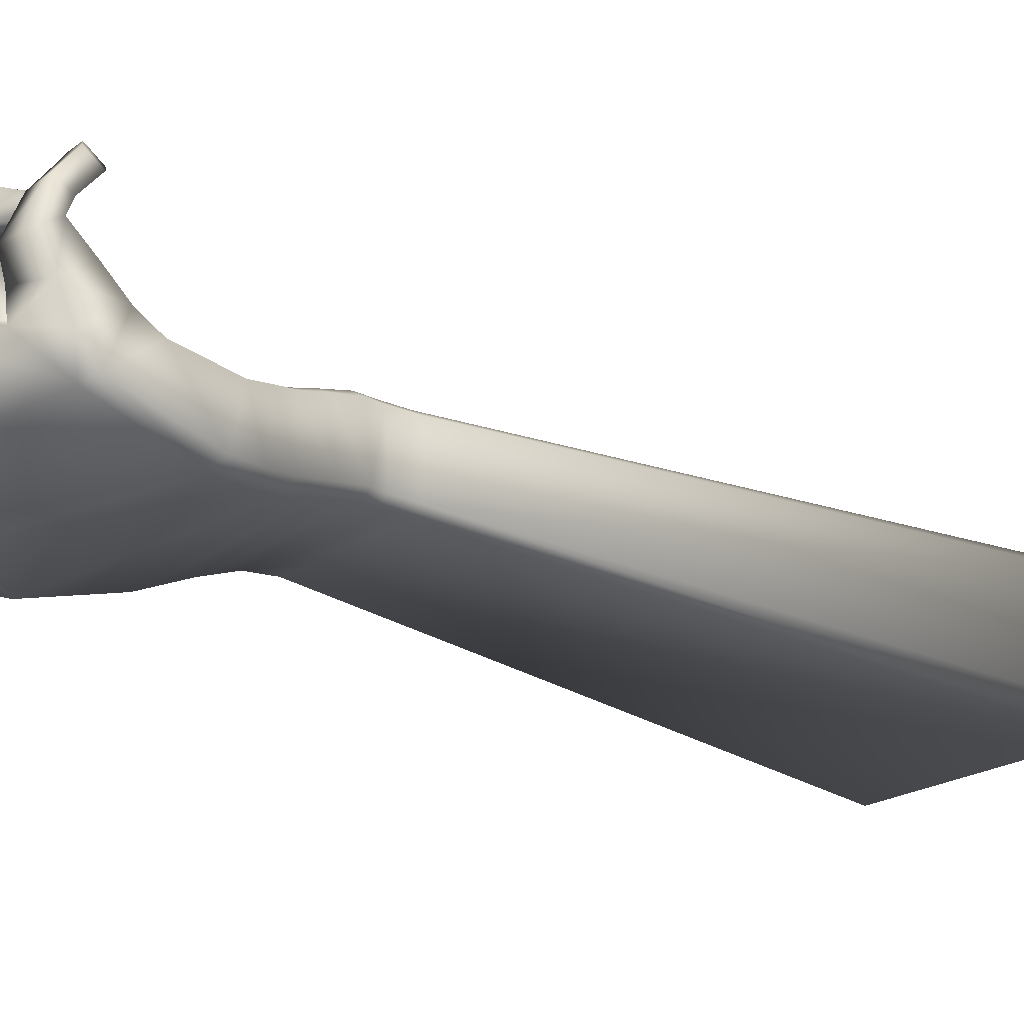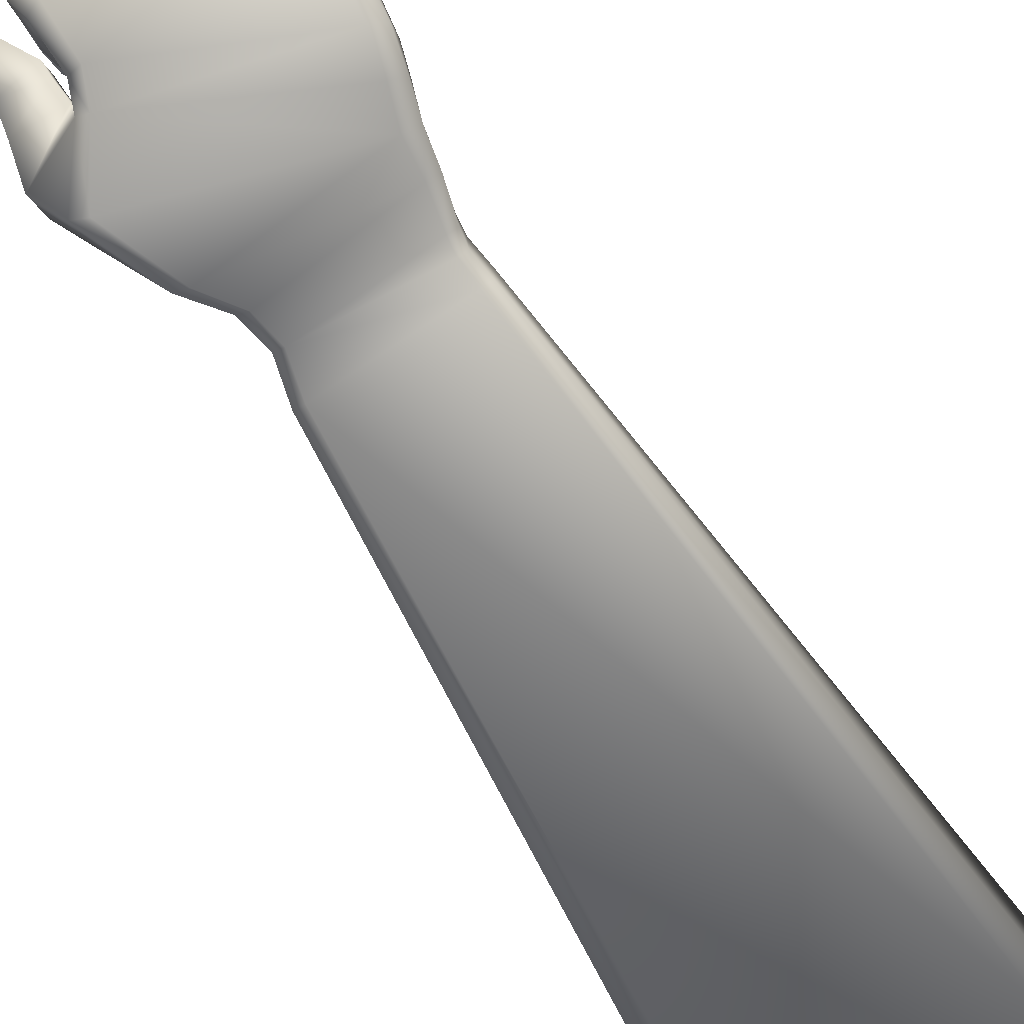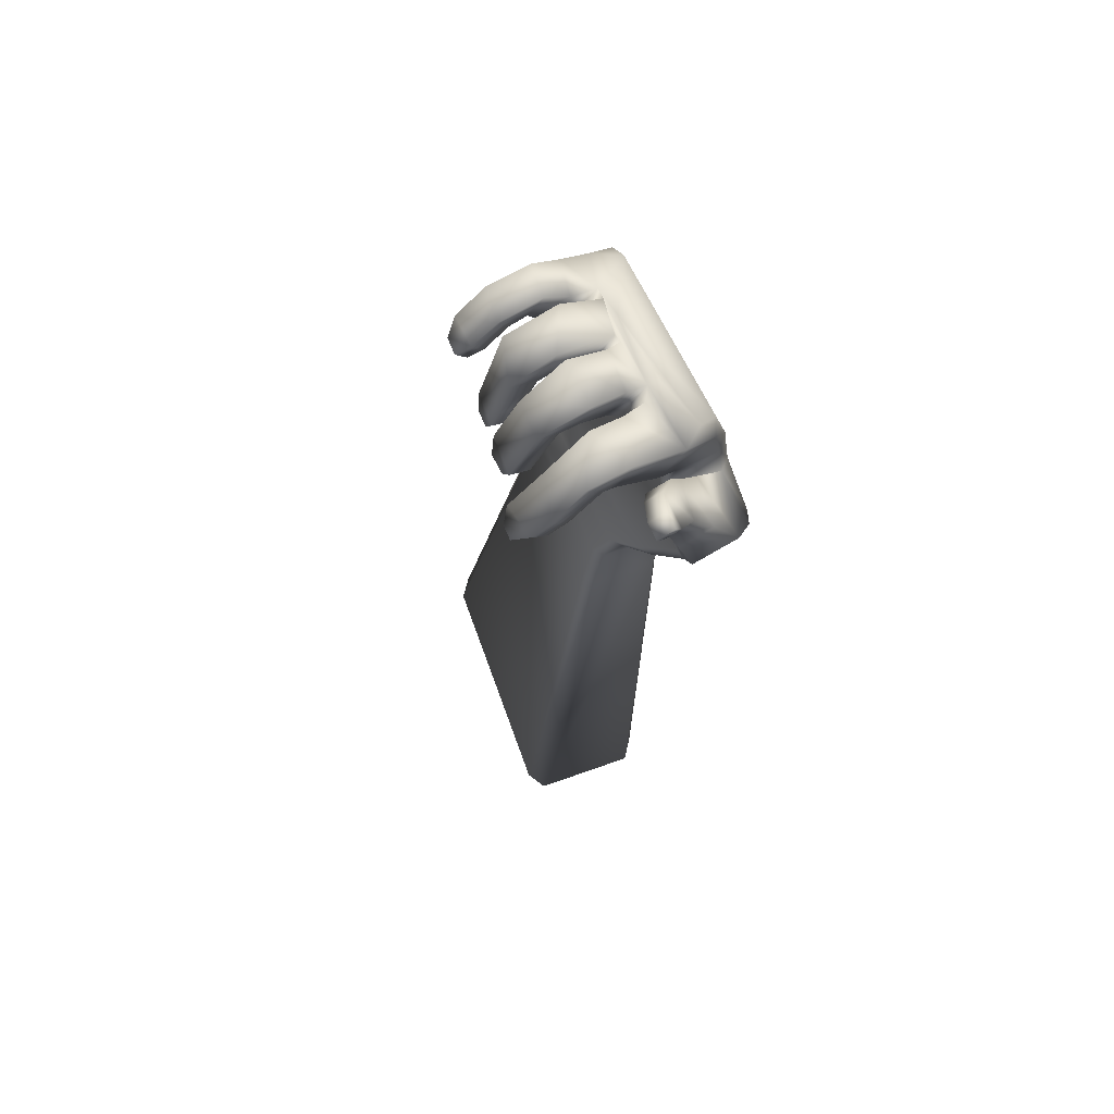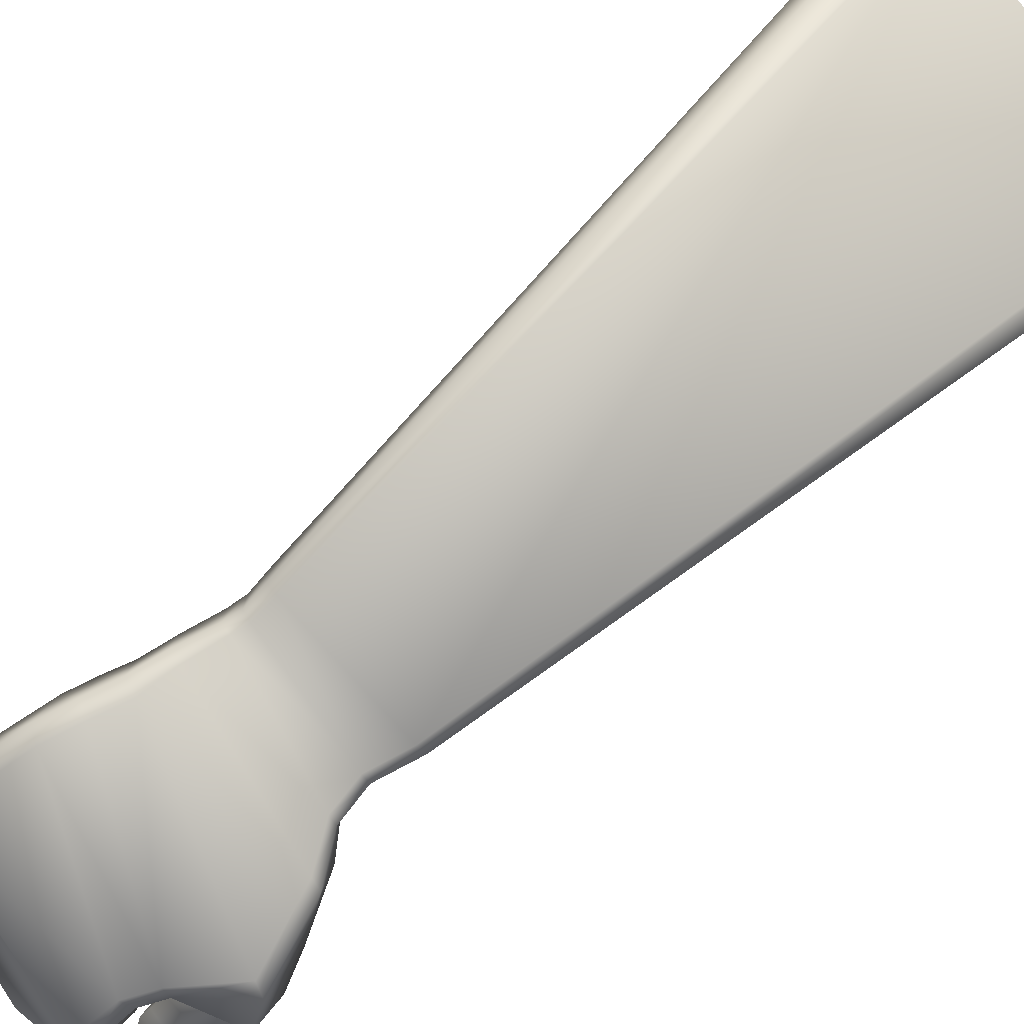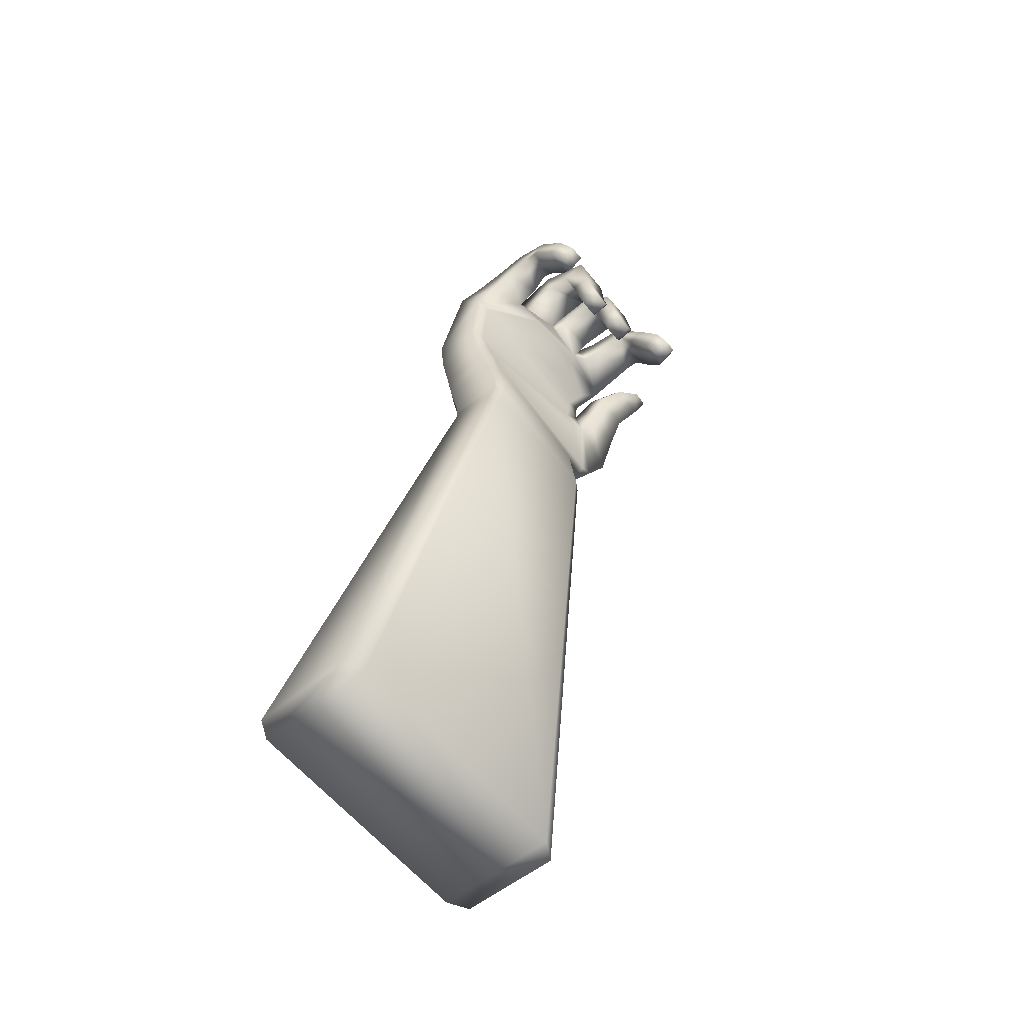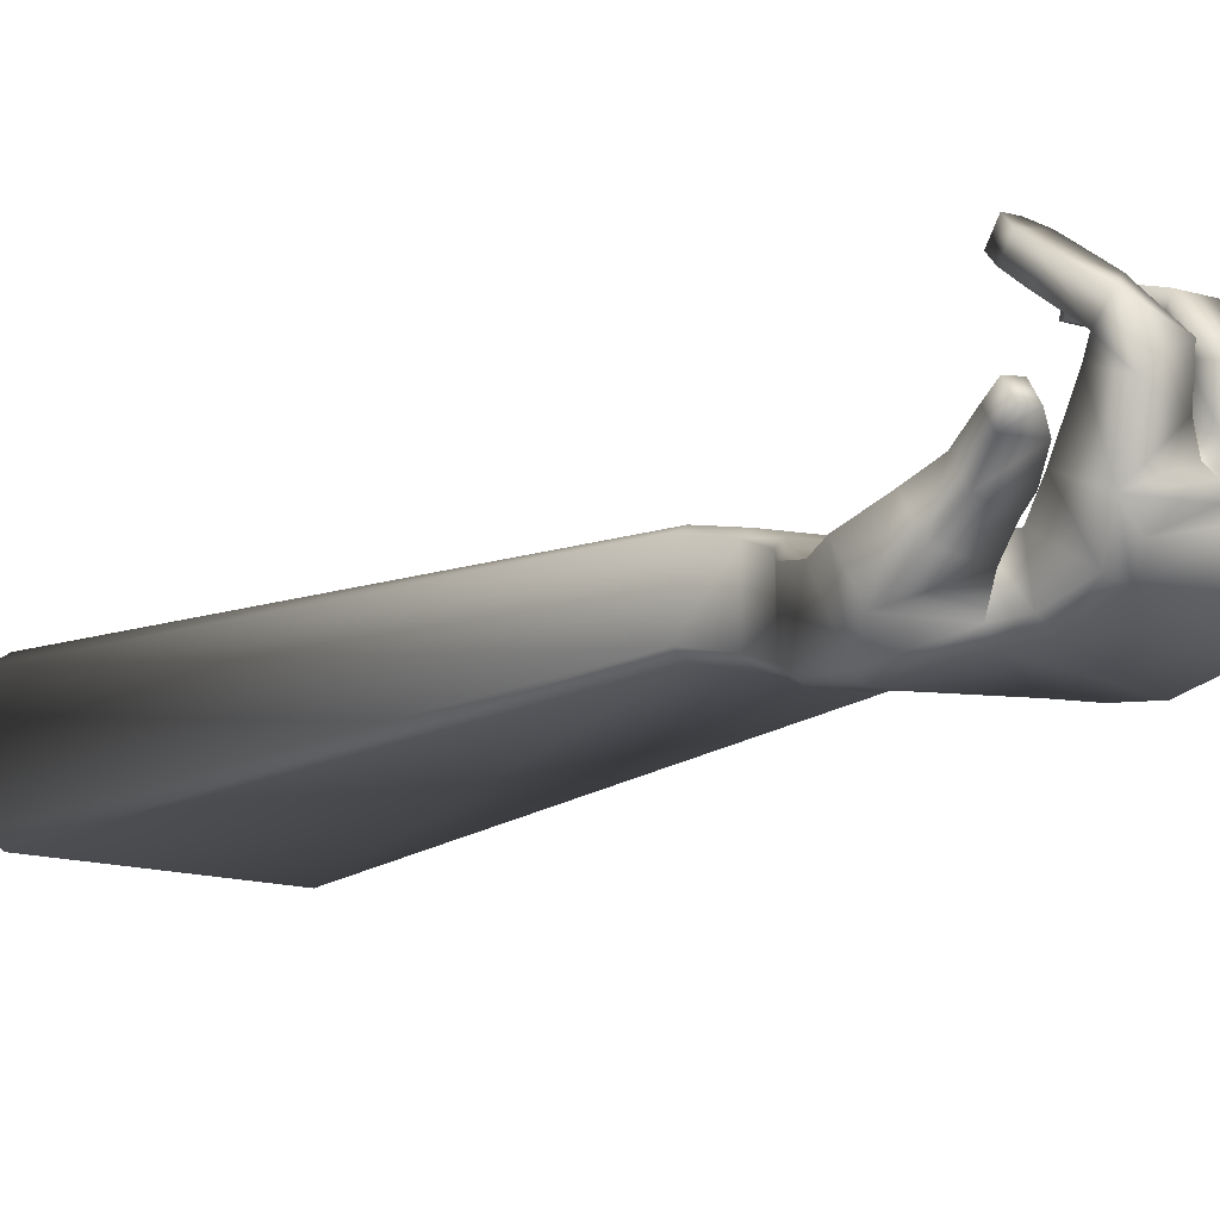
<metadata>
{"format":"obj","ext":"obj","renderer":"f3d","projection":"perspective","resolution":1024,"background":"white","views":[{"elev":-21.5,"azim":-144.3,"up":"+Z"},{"elev":-78.5,"azim":-160.0,"up":"+Z"},{"elev":59.0,"azim":69.3,"up":"+Y"},{"elev":-79.0,"azim":-61.4,"up":"+Z"},{"elev":-48.5,"azim":-46.1,"up":"+Y"},{"elev":-13.0,"azim":127.4,"up":"+Z"}]}
</metadata>
<code>
o Cube.001
v 0.9694 -1.058 -0.2642
v 1.209 -0.1231 -0.2164
v 0.9704 -1.056 -0.08523
v 1.187 -0.2454 -0.1573
v 0.5112 -0.9489 -0.2632
v 0.5895 -0.08972 -0.2043
v 0.5118 -0.9479 -0.08432
v 0.5702 -0.2057 -0.1226
v 0.9626 -0.9324 -0.2909
v 0.9989 -0.8376 -0.3262
v 1.093 -0.7523 -0.3669
v 1.22 -0.5532 -0.4106
v 1.145 -0.379 -0.3535
v 1.132 -0.3033 -0.3459
v 1.168 -0.1734 -0.3129
v 1.144 -0.3113 -0.2228
v 1.119 -0.4051 -0.2111
v 1.135 -0.4799 -0.1901
v 1.214 -0.635 -0.2347
v 1.099 -0.7688 -0.1958
v 1.007 -0.8354 -0.149
v 0.9707 -0.9235 -0.1129
v 0.5414 -0.2606 -0.171
v 0.5254 -0.4577 -0.1818
v 0.5323 -0.5413 -0.1606
v 0.5423 -0.6189 -0.1406
v 0.542 -0.7102 -0.1135
v 0.5462 -0.8188 -0.08233
v 0.5408 -0.8717 -0.08107
v 0.5619 -0.1299 -0.2789
v 0.5232 -0.4159 -0.3412
v 0.5259 -0.5215 -0.3315
v 0.5332 -0.6172 -0.3129
v 0.532 -0.7185 -0.2889
v 0.538 -0.8316 -0.2602
v 0.5363 -0.879 -0.2593
v 1.062 -0.1907 -0.09436
v 1.022 -0.1836 -0.1203
v 0.8978 -0.1586 -0.1005
v 0.8734 -0.1551 -0.0975
v 0.7558 -0.1602 -0.1093
v 0.7008 -0.1835 -0.1015
v 0.7225 -0.06051 -0.1748
v 0.7805 -0.0303 -0.1673
v 0.9002 -0.01787 -0.1488
v 0.9244 -0.02058 -0.1549
v 1.048 -0.04824 -0.1769
v 1.087 -0.0569 -0.1555
v 1.191 -0.3079 0.2322
v 1.179 -0.3441 0.1844
v 1.15 -0.297 0.2344
v 1.138 -0.3333 0.1867
v 0.9866 -0.3365 0.1248
v 0.9287 -0.3298 0.1298
v 0.9358 -0.3123 0.188
v 0.9936 -0.319 0.183
v 0.8609 -0.3027 0.1215
v 0.8135 -0.291 0.1244
v 0.8215 -0.2728 0.1823
v 0.8689 -0.2844 0.1794
v 0.6978 -0.2178 0.1652
v 0.6505 -0.2056 0.1678
v 0.6647 -0.1585 0.2042
v 0.712 -0.1707 0.2016
v 1.379 -0.1748 -0.1207
v 1.334 -0.1611 -0.1152
v 1.331 -0.188 -0.06789
v 1.376 -0.2017 -0.07345
v 1.243 -0.06862 -0.06446
v 1.256 -0.08653 0.06187
v 1.243 -0.2039 0.1401
v 1.227 -0.2646 0.1902
v 1.215 -0.3009 0.1424
v 1.23 -0.2402 0.09231
v 1.24 -0.1385 0.01128
v 1.225 -0.1622 -0.02873
v 1.109 -0.2971 0.1666
v 1.126 -0.1739 0.07904
v 1.118 -0.1052 0.03098
v 1.087 -0.1572 -0.04551
v 1.105 -0.05853 -0.09263
v 1.132 -0.03417 0.007767
v 1.137 -0.141 0.1226
v 1.122 -0.2609 0.2143
v 1.057 -0.03735 -0.1171
v 1.084 -0.01464 -0.01946
v 1.063 -0.1084 0.1125
v 1.02 -0.2942 0.1723
v 1.013 -0.3117 0.1141
v 1.056 -0.1263 0.05595
v 1.07 -0.08824 0.00504
v 1.038 -0.1388 -0.07573
v 0.9377 -0.01493 -0.1151
v 0.9535 0.01699 -0.000157
v 0.9575 -0.08728 0.1188
v 0.9169 -0.2615 0.1751
v 0.9182 -0.1171 -0.07486
v 0.9393 -0.05685 0.02441
v 0.9505 -0.105 0.062
v 0.9099 -0.279 0.1168
v 0.9284 0.009861 0.0109
v 0.9091 -0.08923 0.1276
v 0.893 -0.2057 0.1513
v 0.8878 -0.2601 0.1691
v 0.8798 -0.2783 0.1113
v 0.885 -0.2239 0.0934
v 0.8978 -0.1163 0.04992
v 0.9059 -0.09598 0.03046
v 0.7963 0.02419 -0.04438
v 0.8189 -0.005875 0.1099
v 0.8043 -0.1478 0.1453
v 0.802 -0.2334 0.1726
v 0.794 -0.2516 0.1147
v 0.7963 -0.166 0.08741
v 0.807 -0.03704 0.03749
v 0.7739 -0.08389 -0.01755
v 0.7125 -0.1442 -0.03861
v 0.7153 -0.09578 0.009128
v 0.7076 -0.1289 0.05683
v 0.7091 -0.1896 0.1242
v 0.6174 -0.1704 0.135
v 0.6138 -0.09706 0.05504
v 0.6172 -0.07876 0.01025
v 0.5945 -0.1428 -0.05354
v 0.7274 -0.05523 -0.0999
v 0.727 -0.02868 -0.03176
v 0.7212 -0.08235 0.08934
v 0.7233 -0.1424 0.1605
v 0.6316 -0.1232 0.1714
v 0.6274 -0.04986 0.08555
v 0.6289 -0.01165 -0.03193
v 0.6091 -0.05395 -0.1181
v 1.29 -0.4291 -0.1774
v 1.3 -0.3365 -0.1415
v 1.355 -0.2483 -0.1011
v 1.254 -0.2222 -0.09122
v 1.19 -0.2938 -0.1245
v 1.176 -0.3382 -0.1417
v 1.294 -0.3766 -0.2696
v 1.303 -0.2989 -0.2076
v 1.357 -0.2214 -0.1483
v 1.18 -0.2945 -0.2184
v 1.193 -0.2576 -0.188
v 1.257 -0.1953 -0.1385
v 1.148 -0.4169 -0.1613
v 1.282 -0.5504 -0.2245
v 1.288 -0.4827 -0.3481
v 1.155 -0.3502 -0.2784
v 0.9394 -1.049 -0.06377
v 0.9381 -1.051 -0.2854
v 0.9327 -0.9304 -0.31
v 0.9669 -0.8386 -0.3433
v 1.054 -0.7537 -0.3805
v 1.176 -0.5616 -0.4255
v 1.111 -0.3806 -0.3829
v 1.094 -0.2899 -0.3772
v 1.131 -0.1468 -0.3276
v 0.9425 -0.9191 -0.08938
v 0.9771 -0.8347 -0.1227
v 1.062 -0.7696 -0.1663
v 1.171 -0.6444 -0.2286
v 1.099 -0.4938 -0.2004
v 1.076 -0.4218 -0.2137
v 1.099 -0.3225 -0.2192
v 0.5413 -0.9563 -0.2845
v 0.5692 -0.8745 -0.06026
v 0.5771 -0.8185 -0.06222
v 0.5795 -0.7129 -0.09455
v 0.5891 -0.6203 -0.1228
v 0.577 -0.5382 -0.148
v 0.5675 -0.4592 -0.168
v 0.5801 -0.2805 -0.1591
v 0.5421 -0.9549 -0.06291
v 0.5635 -0.8839 -0.2809
v 0.5667 -0.8349 -0.2825
v 0.567 -0.7237 -0.3113
v 0.5779 -0.6216 -0.3381
v 0.5691 -0.5165 -0.3574
v 0.5651 -0.406 -0.3658
v 0.6055 -0.1184 -0.2931
v 0.8074 -0.1948 -0.09892
v 1.016 -0.2182 -0.1344
v 1.129 -0.279 -0.1825
v 1.162 -0.1117 -0.2725
v 1.05 -0.04946 -0.211
v 0.8337 -0.03674 -0.1835
v 0.7193 -2.877 -0.01781
v 0.7193 -2.877 -0.332
v 0.6647 -2.864 0.01966
v -0.08458 -2.686 -0.332
v -0.08458 -2.686 -0.01781
v -0.03164 -2.698 -0.3694
v -0.03164 -2.698 0.01966
v 0.6647 -2.864 -0.3694
f 15 4 16
f 38 181 182
f 8 30 23
f 47 2 185
f 5 192 190
f 72 50 73
f 150 9 1
f 152 9 151
f 153 10 152
f 154 11 153
f 154 13 12
f 155 14 13
f 156 15 14
f 7 36 5
f 29 35 36
f 27 35 28
f 26 34 27
f 25 33 26
f 24 32 25
f 23 31 24
f 173 29 7
f 166 28 29
f 168 28 167
f 169 27 168
f 170 26 169
f 171 25 170
f 172 24 171
f 1 22 3
f 9 21 22
f 10 20 21
f 11 19 20
f 135 67 136
f 13 17 18
f 14 16 17
f 120 62 121
f 41 43 42
f 104 57 105
f 39 45 40
f 88 53 89
f 38 48 47
f 52 49 51
f 73 52 77
f 72 51 49
f 84 52 51
f 53 55 54
f 96 56 88
f 96 54 55
f 100 53 54
f 57 59 58
f 104 59 60
f 105 58 113
f 113 59 112
f 62 64 63
f 120 64 61
f 129 62 63
f 128 63 64
f 66 68 65
f 135 65 68
f 141 66 65
f 136 66 144
f 37 81 48
f 81 79 82
f 79 83 82
f 78 84 83
f 2 81 69
f 69 82 70
f 70 83 71
f 71 84 72
f 4 80 37
f 76 79 80
f 75 78 79
f 74 77 78
f 2 76 4
f 69 75 76
f 75 71 74
f 71 73 74
f 38 97 39
f 92 98 97
f 91 99 98
f 90 100 99
f 46 97 93
f 93 98 94
f 98 95 94
f 99 96 95
f 47 93 85
f 85 94 86
f 86 95 87
f 87 96 88
f 47 92 38
f 85 91 92
f 91 87 90
f 90 88 89
f 44 116 109
f 109 115 110
f 115 111 110
f 111 113 112
f 40 116 41
f 116 107 115
f 107 114 115
f 106 113 114
f 45 109 101
f 101 110 102
f 102 111 103
f 103 112 104
f 45 108 40
f 108 102 107
f 107 103 106
f 103 105 106
f 43 132 125
f 125 131 126
f 126 130 127
f 127 129 128
f 8 132 6
f 132 123 131
f 123 130 131
f 122 129 130
f 42 125 117
f 125 118 117
f 118 127 119
f 119 128 120
f 42 124 8
f 117 123 124
f 118 122 123
f 119 121 122
f 145 142 148
f 142 137 143
f 143 136 144
f 148 139 147
f 142 140 139
f 140 144 141
f 147 133 146
f 139 134 133
f 134 141 135
f 145 133 138
f 138 134 137
f 134 136 137
f 18 146 145
f 12 146 19
f 13 147 12
f 18 148 13
f 17 164 163
f 18 163 162
f 18 161 19
f 20 161 160
f 21 160 159
f 22 159 158
f 22 149 3
f 180 156 179
f 179 155 178
f 177 155 154
f 177 153 176
f 176 152 175
f 175 151 174
f 165 151 150
f 1 194 150
f 36 165 5
f 36 175 174
f 34 175 35
f 33 176 34
f 32 177 33
f 31 178 32
f 30 179 31
f 163 172 171
f 163 170 162
f 162 169 161
f 160 169 168
f 159 168 167
f 158 167 166
f 149 166 173
f 5 191 7
f 183 181 172
f 186 184 157
f 191 192 193
f 187 194 188
f 193 194 189
f 7 193 173
f 3 189 187
f 173 189 149
f 1 187 188
f 150 192 165
f 15 2 4
f 164 16 4
f 4 37 38
f 38 39 40
f 40 41 42
f 42 8 23
f 23 172 181
f 42 23 181
f 38 40 42
f 183 164 4
f 182 183 4
f 38 42 181
f 182 4 38
f 8 6 30
f 180 30 6
f 43 44 45
f 180 6 43
f 186 180 43
f 43 45 46
f 47 48 2
f 43 46 47
f 186 43 47
f 2 15 157
f 2 157 184
f 185 186 47
f 2 184 185
f 5 165 192
f 72 49 50
f 150 151 9
f 152 10 9
f 153 11 10
f 154 12 11
f 154 155 13
f 155 156 14
f 156 157 15
f 7 29 36
f 29 28 35
f 27 34 35
f 26 33 34
f 25 32 33
f 24 31 32
f 23 30 31
f 173 166 29
f 166 167 28
f 168 27 28
f 169 26 27
f 170 25 26
f 171 24 25
f 172 23 24
f 1 9 22
f 9 10 21
f 10 11 20
f 11 12 19
f 135 68 67
f 13 14 17
f 14 15 16
f 120 61 62
f 41 44 43
f 104 60 57
f 39 46 45
f 88 56 53
f 38 37 48
f 52 50 49
f 73 50 52
f 72 84 51
f 84 77 52
f 53 56 55
f 96 55 56
f 96 100 54
f 100 89 53
f 57 60 59
f 104 112 59
f 105 57 58
f 113 58 59
f 62 61 64
f 120 128 64
f 129 121 62
f 128 129 63
f 66 67 68
f 135 141 65
f 141 144 66
f 136 67 66
f 37 80 81
f 81 80 79
f 79 78 83
f 78 77 84
f 2 48 81
f 69 81 82
f 70 82 83
f 71 83 84
f 4 76 80
f 76 75 79
f 75 74 78
f 74 73 77
f 2 69 76
f 69 70 75
f 75 70 71
f 71 72 73
f 38 92 97
f 92 91 98
f 91 90 99
f 90 89 100
f 46 39 97
f 93 97 98
f 98 99 95
f 99 100 96
f 47 46 93
f 85 93 94
f 86 94 95
f 87 95 96
f 47 85 92
f 85 86 91
f 91 86 87
f 90 87 88
f 44 41 116
f 109 116 115
f 115 114 111
f 111 114 113
f 40 108 116
f 116 108 107
f 107 106 114
f 106 105 113
f 45 44 109
f 101 109 110
f 102 110 111
f 103 111 112
f 45 101 108
f 108 101 102
f 107 102 103
f 103 104 105
f 43 6 132
f 125 132 131
f 126 131 130
f 127 130 129
f 8 124 132
f 132 124 123
f 123 122 130
f 122 121 129
f 42 43 125
f 125 126 118
f 118 126 127
f 119 127 128
f 42 117 124
f 117 118 123
f 118 119 122
f 119 120 121
f 145 138 142
f 142 138 137
f 143 137 136
f 148 142 139
f 142 143 140
f 140 143 144
f 147 139 133
f 139 140 134
f 134 140 141
f 145 146 133
f 138 133 134
f 134 135 136
f 18 19 146
f 12 147 146
f 13 148 147
f 18 145 148
f 17 16 164
f 18 17 163
f 18 162 161
f 20 19 161
f 21 20 160
f 22 21 159
f 22 158 149
f 180 157 156
f 179 156 155
f 177 178 155
f 177 154 153
f 176 153 152
f 175 152 151
f 165 174 151
f 1 188 194
f 36 174 165
f 36 35 175
f 34 176 175
f 33 177 176
f 32 178 177
f 31 179 178
f 30 180 179
f 163 164 172
f 163 171 170
f 162 170 169
f 160 161 169
f 159 160 168
f 158 159 167
f 149 158 166
f 5 190 191
f 172 164 183
f 183 182 181
f 157 180 186
f 186 185 184
f 191 190 192
f 187 189 194
f 193 192 194
f 7 191 193
f 3 149 189
f 173 193 189
f 1 3 187
f 150 194 192

</code>
